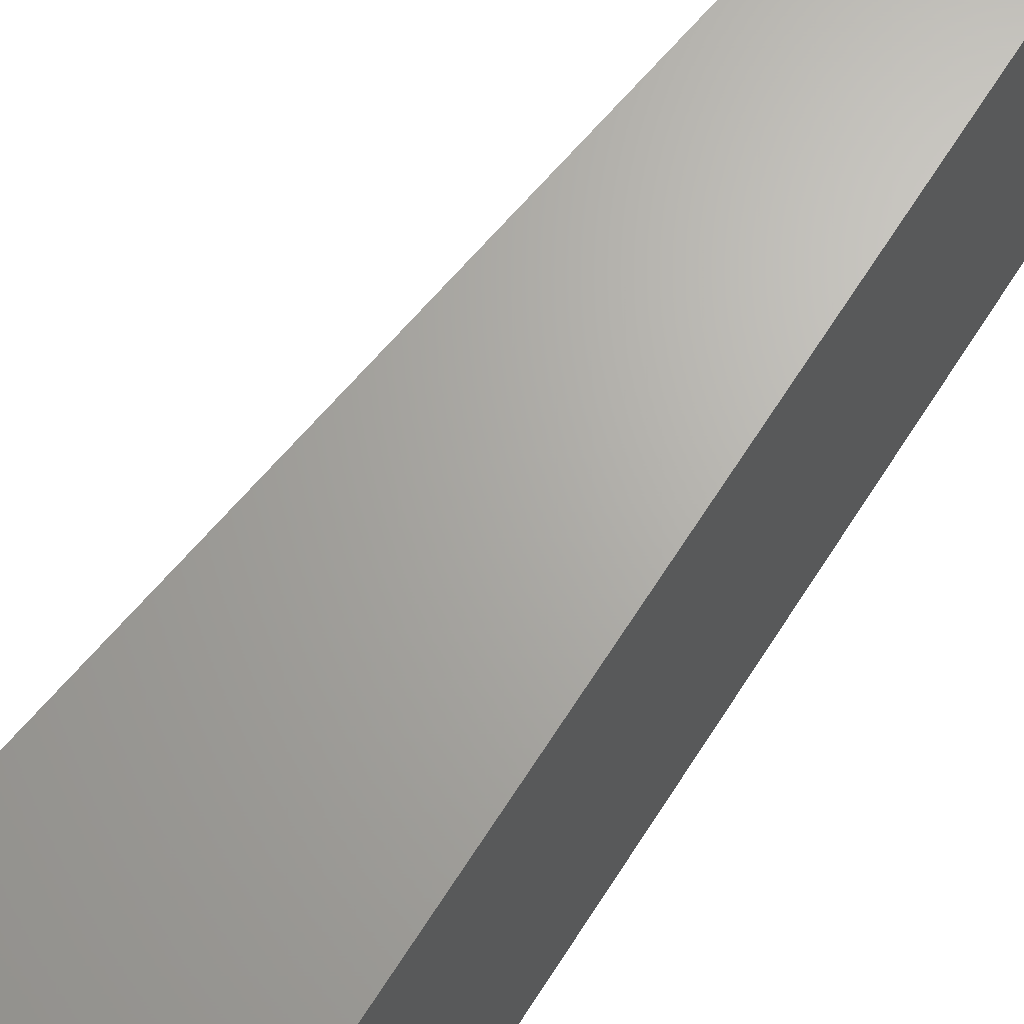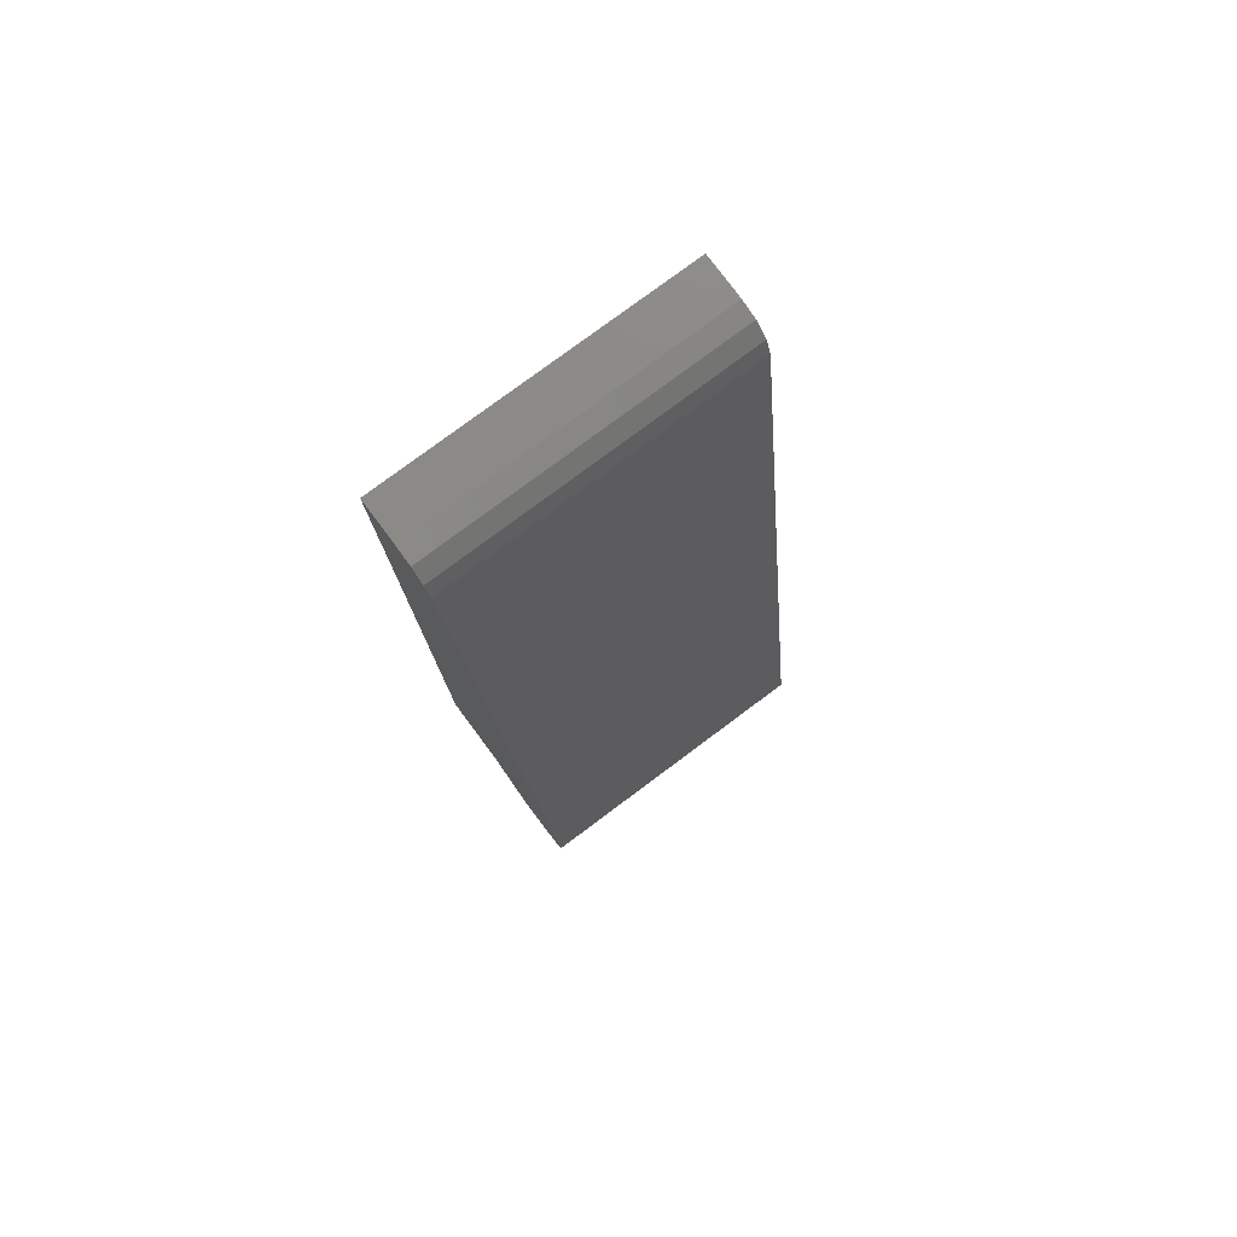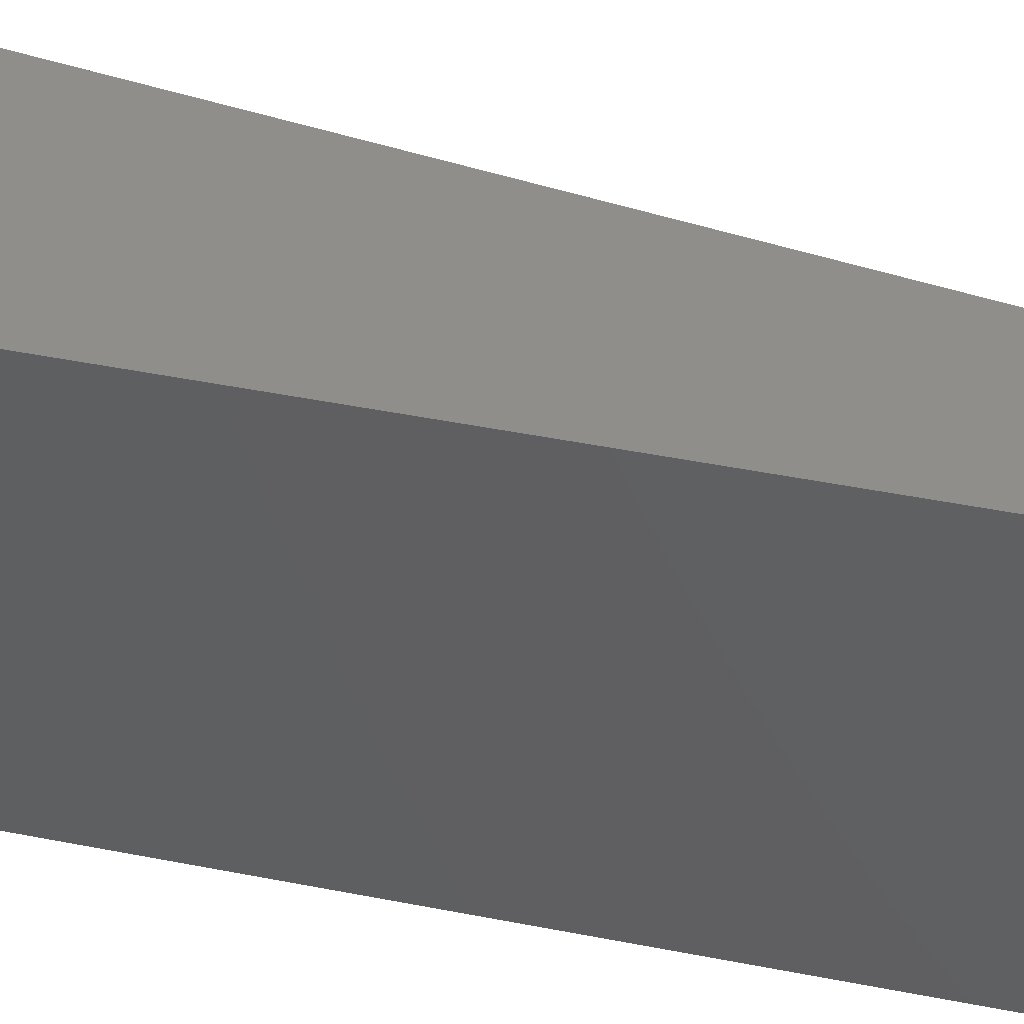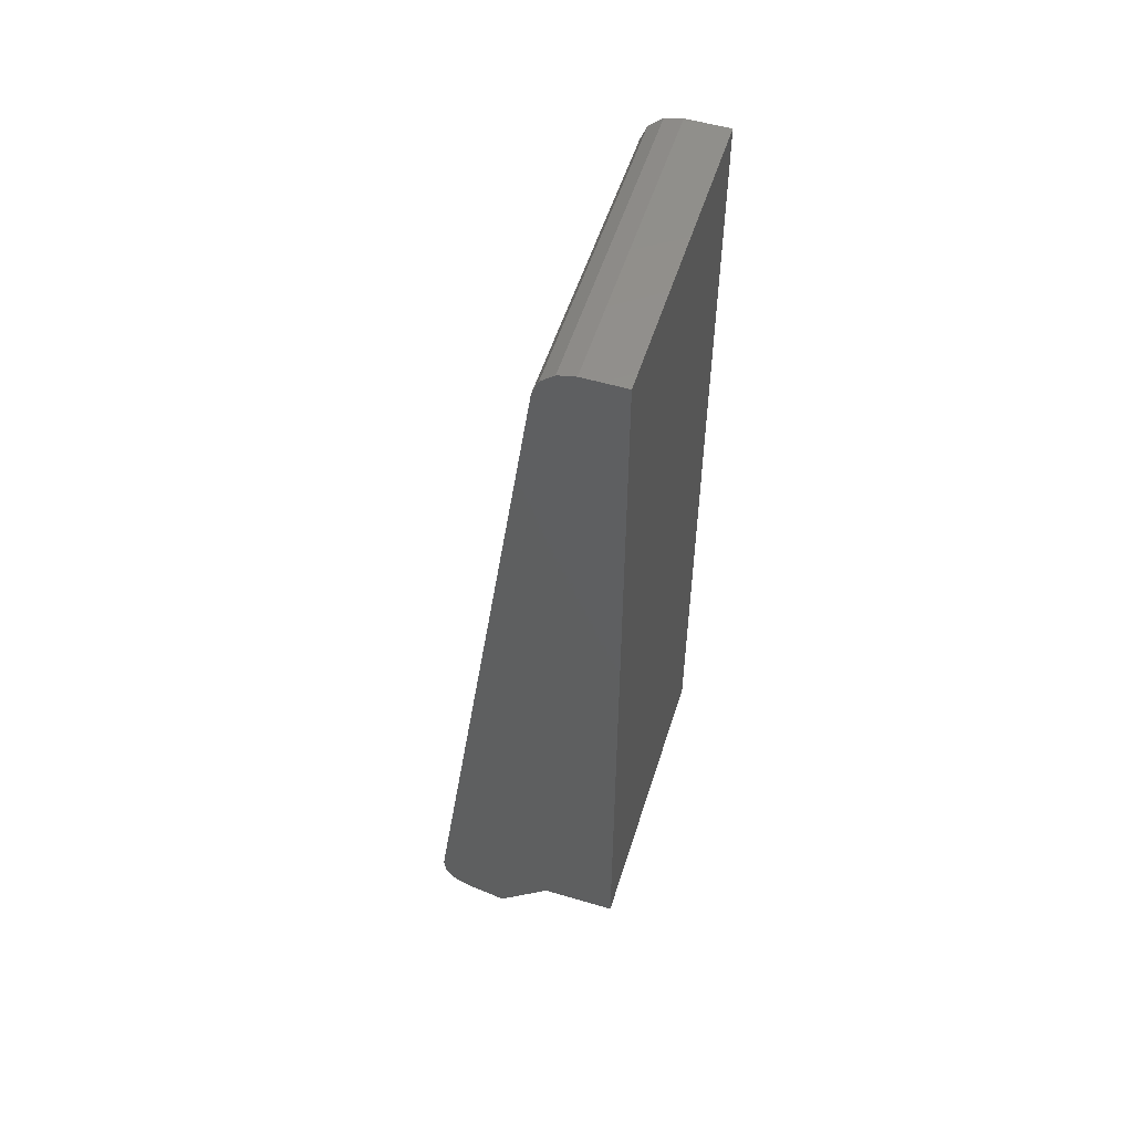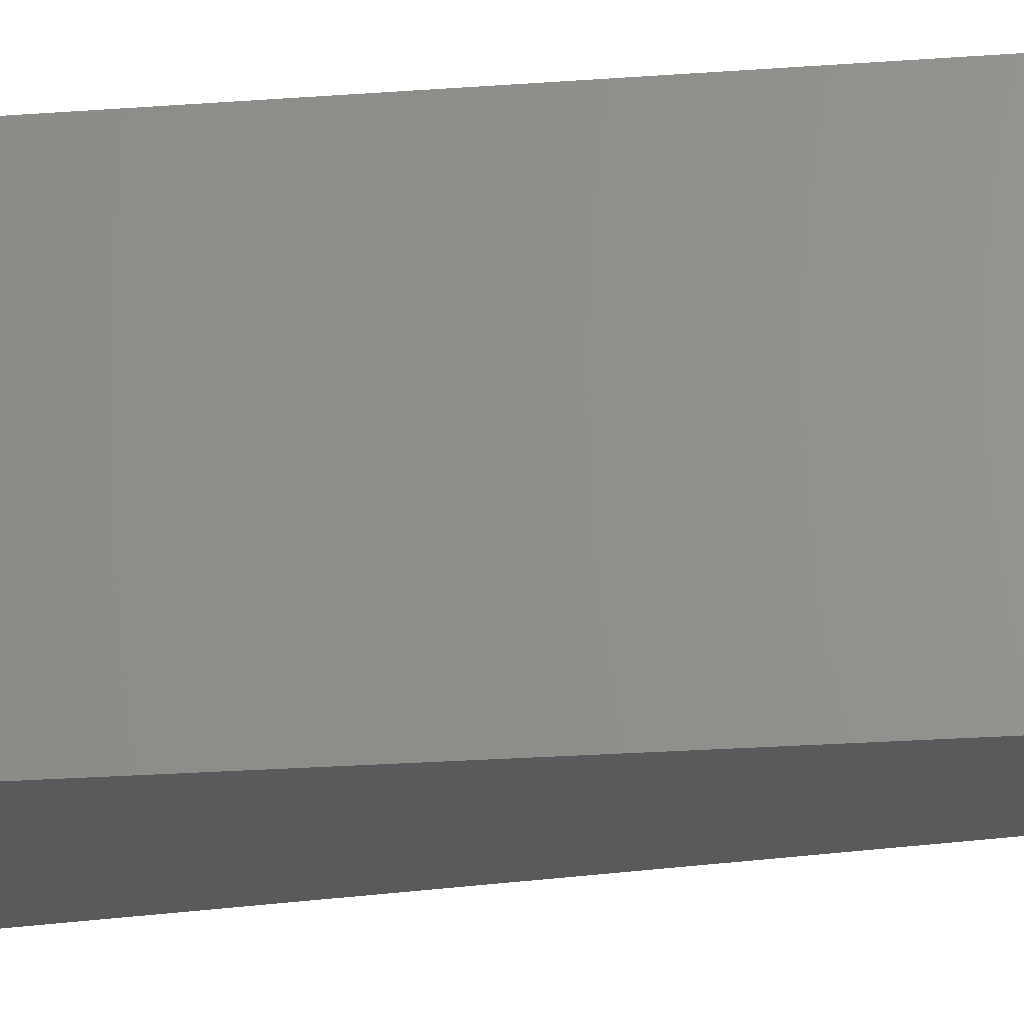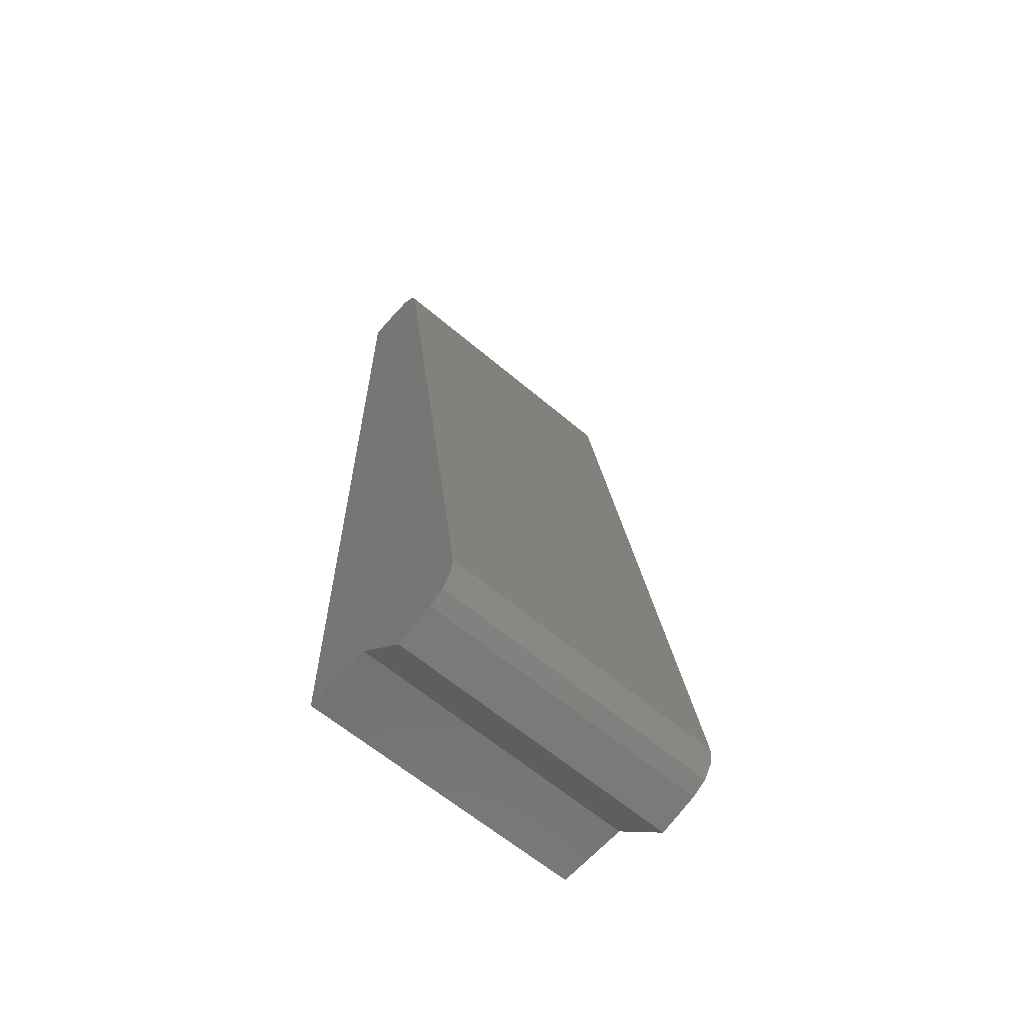
<metadata>
{"format":"stl","ext":"stl","renderer":"f3d","projection":"perspective","resolution":1024,"background":"white","views":[{"elev":66.3,"azim":-147.5,"up":"+Y"},{"elev":78.3,"azim":53.3,"up":"+Z"},{"elev":46.4,"azim":-77.2,"up":"+Y"},{"elev":54.2,"azim":-162.6,"up":"+Z"},{"elev":-24.5,"azim":-83.0,"up":"+Y"},{"elev":-62.2,"azim":49.3,"up":"+Z"}]}
</metadata>
<code>
# stl→obj: 24 verts, 44 faces
v 0.09011 -0.1247 0.5504
v 0.09011 -0.1167 0.5504
v 0.09152 -0.1167 0.5489
v 0.09152 -0.1247 0.5489
v 0.09333 -0.1167 0.5503
v 0.09328 -0.1167 0.5499
v 0.09302 -0.1167 0.5495
v 0.0926 -0.1167 0.5492
v 0.09022 -0.1167 0.5728
v 0.08811 -0.1167 0.5504
v 0.08923 -0.1167 0.5737
v 0.08969 -0.1167 0.5736
v 0.09005 -0.1167 0.5733
v 0.08811 -0.1167 0.5737
v 0.08811 -0.1247 0.5737
v 0.08923 -0.1247 0.5737
v 0.09333 -0.1247 0.5503
v 0.0926 -0.1247 0.5492
v 0.09302 -0.1247 0.5495
v 0.09328 -0.1247 0.5499
v 0.09022 -0.1247 0.5728
v 0.08811 -0.1247 0.5504
v 0.09005 -0.1247 0.5733
v 0.08969 -0.1247 0.5736
f 1 2 3
f 4 1 3
f 5 6 7
f 5 7 8
f 2 8 3
f 2 5 8
f 9 2 10
f 9 5 2
f 11 12 13
f 11 13 9
f 14 9 10
f 14 11 9
f 14 15 16
f 14 16 11
f 17 18 19
f 17 19 20
f 1 4 18
f 1 18 17
f 21 22 1
f 21 1 17
f 16 21 23
f 16 23 24
f 15 22 21
f 15 21 16
f 9 17 5
f 21 17 9
f 5 17 20
f 6 20 19
f 6 5 20
f 7 19 18
f 7 6 19
f 8 7 18
f 4 3 8
f 18 4 8
f 12 16 24
f 12 11 16
f 13 24 23
f 13 12 24
f 9 23 21
f 9 13 23
f 22 10 2
f 22 2 1
f 22 14 10
f 22 15 14

</code>
